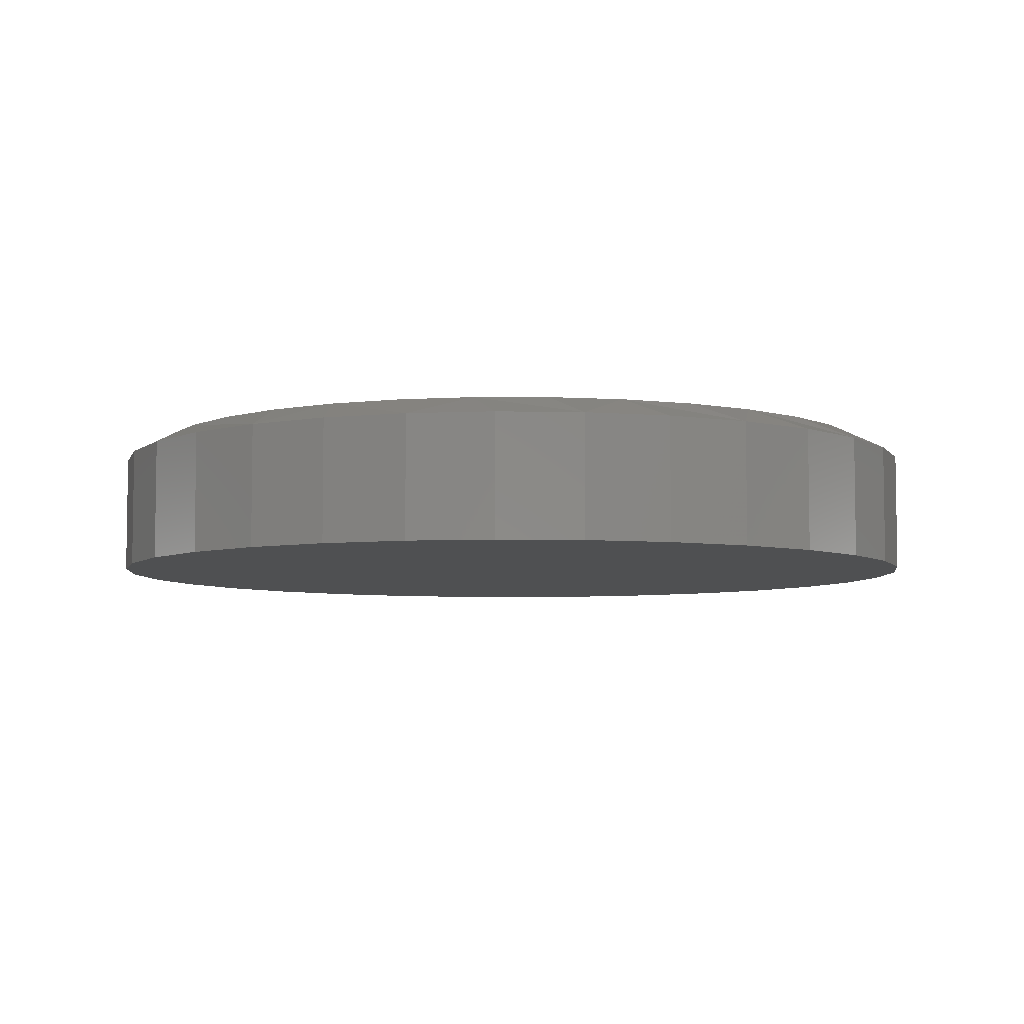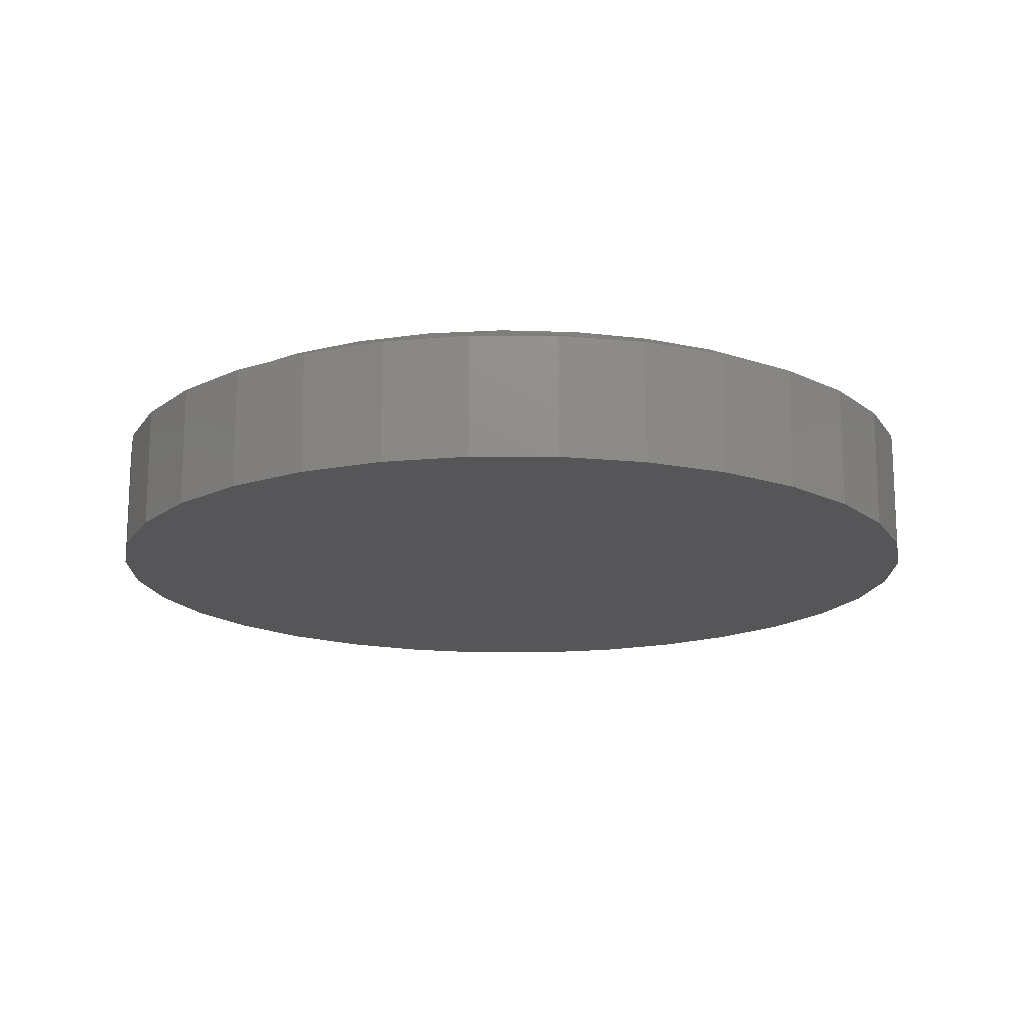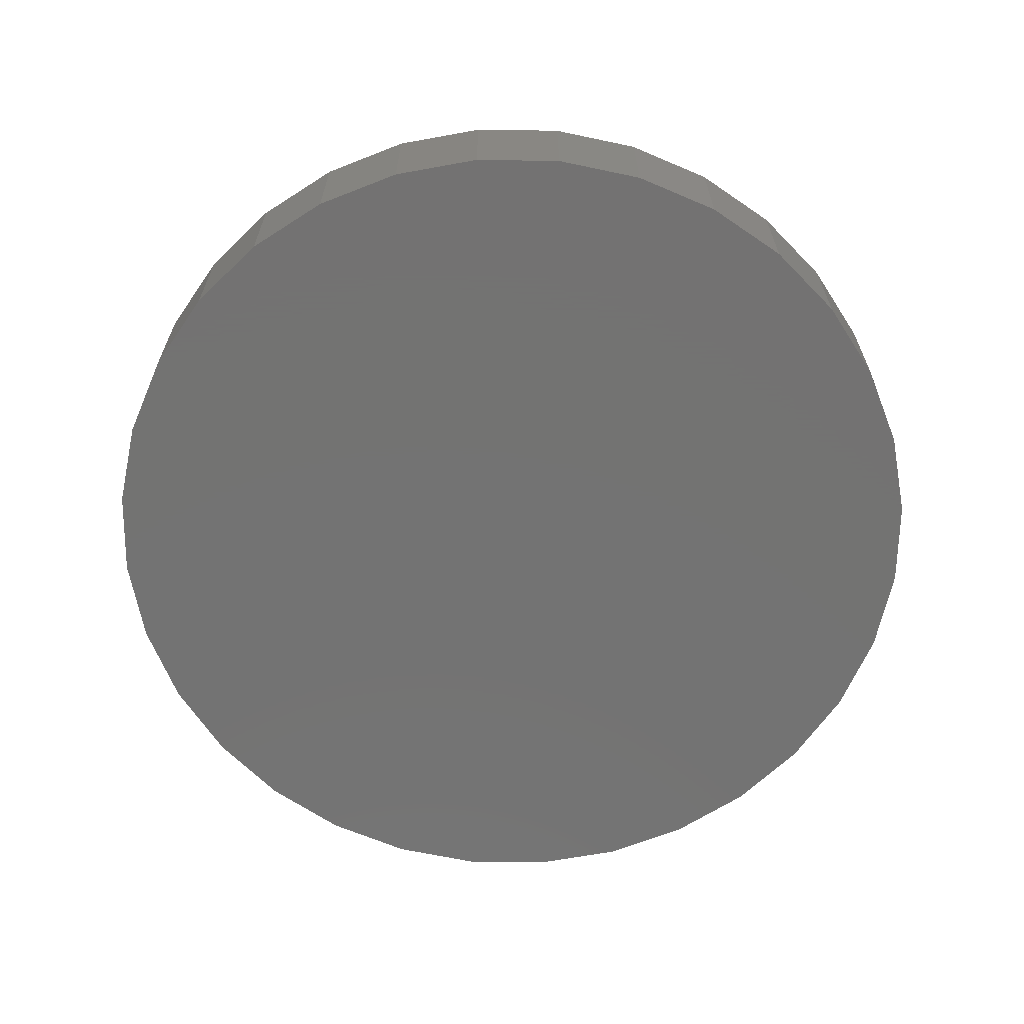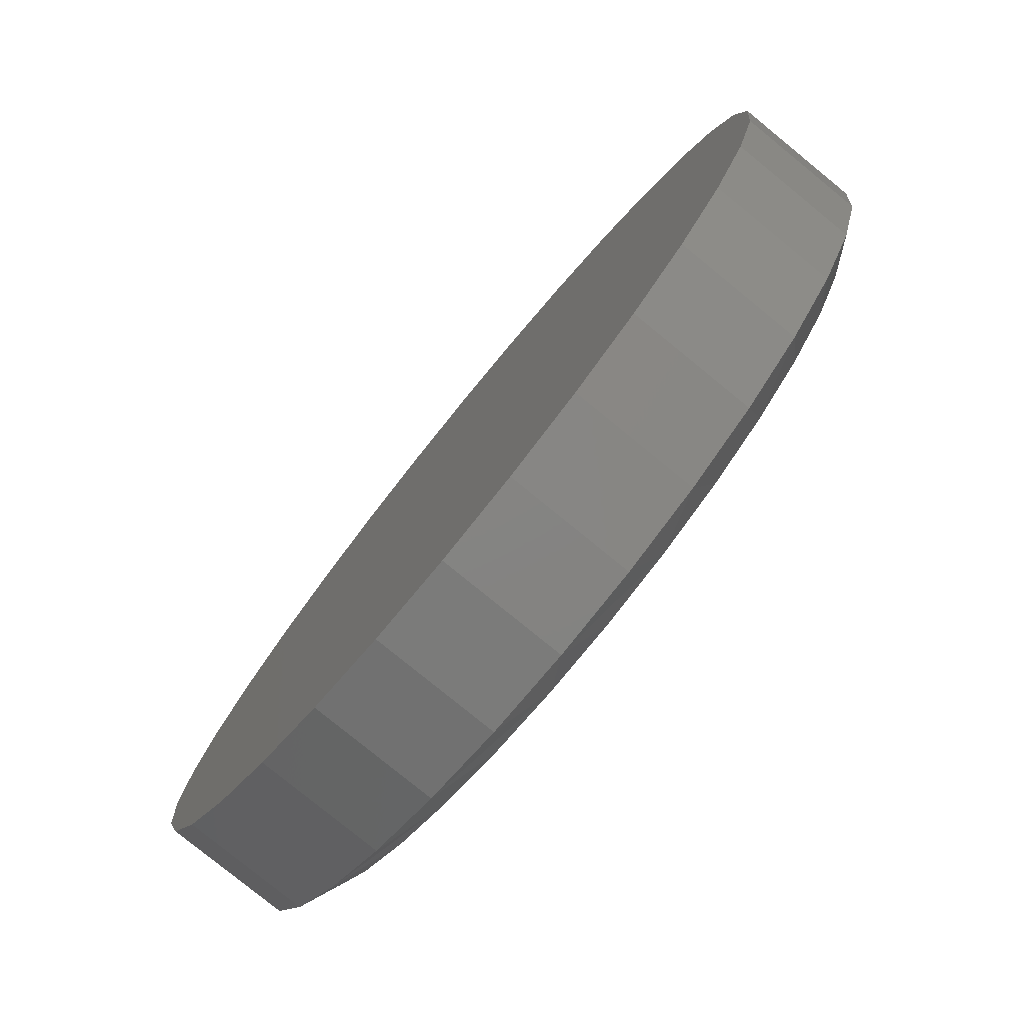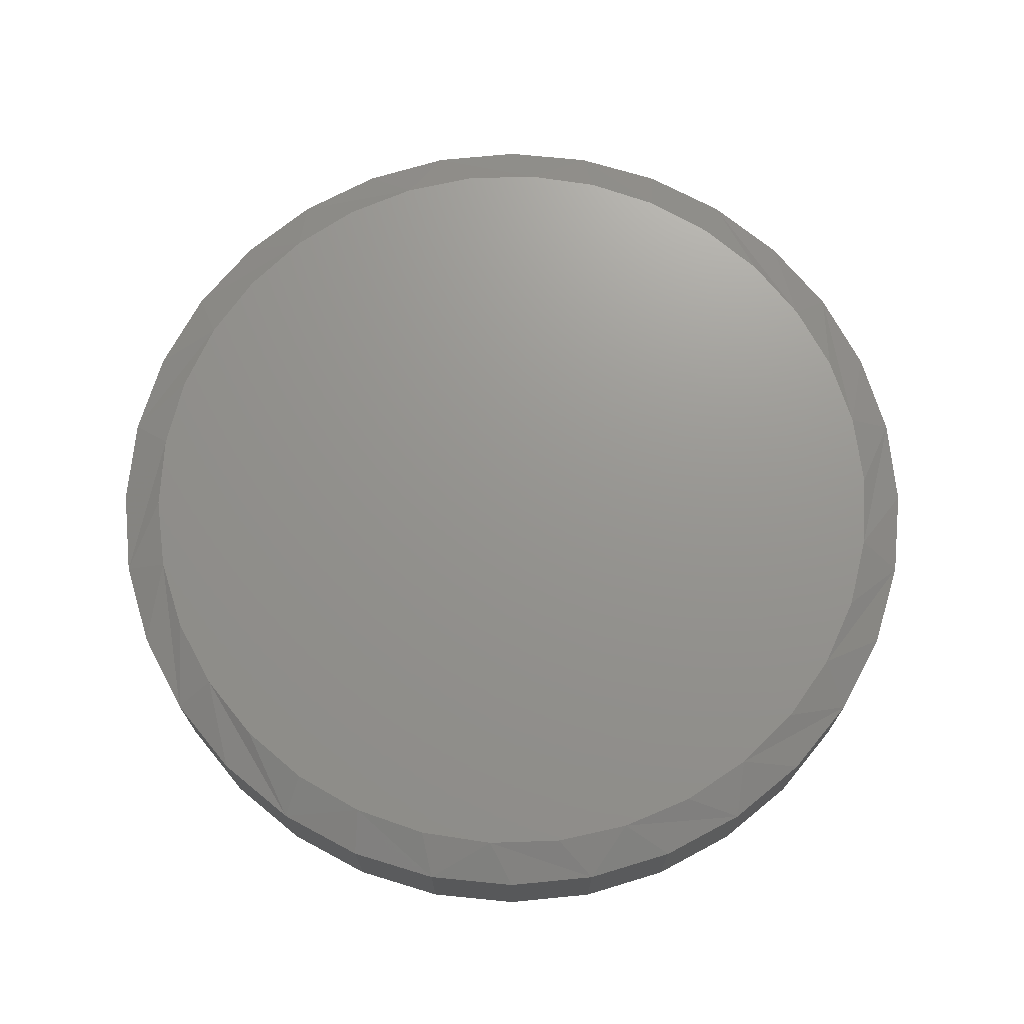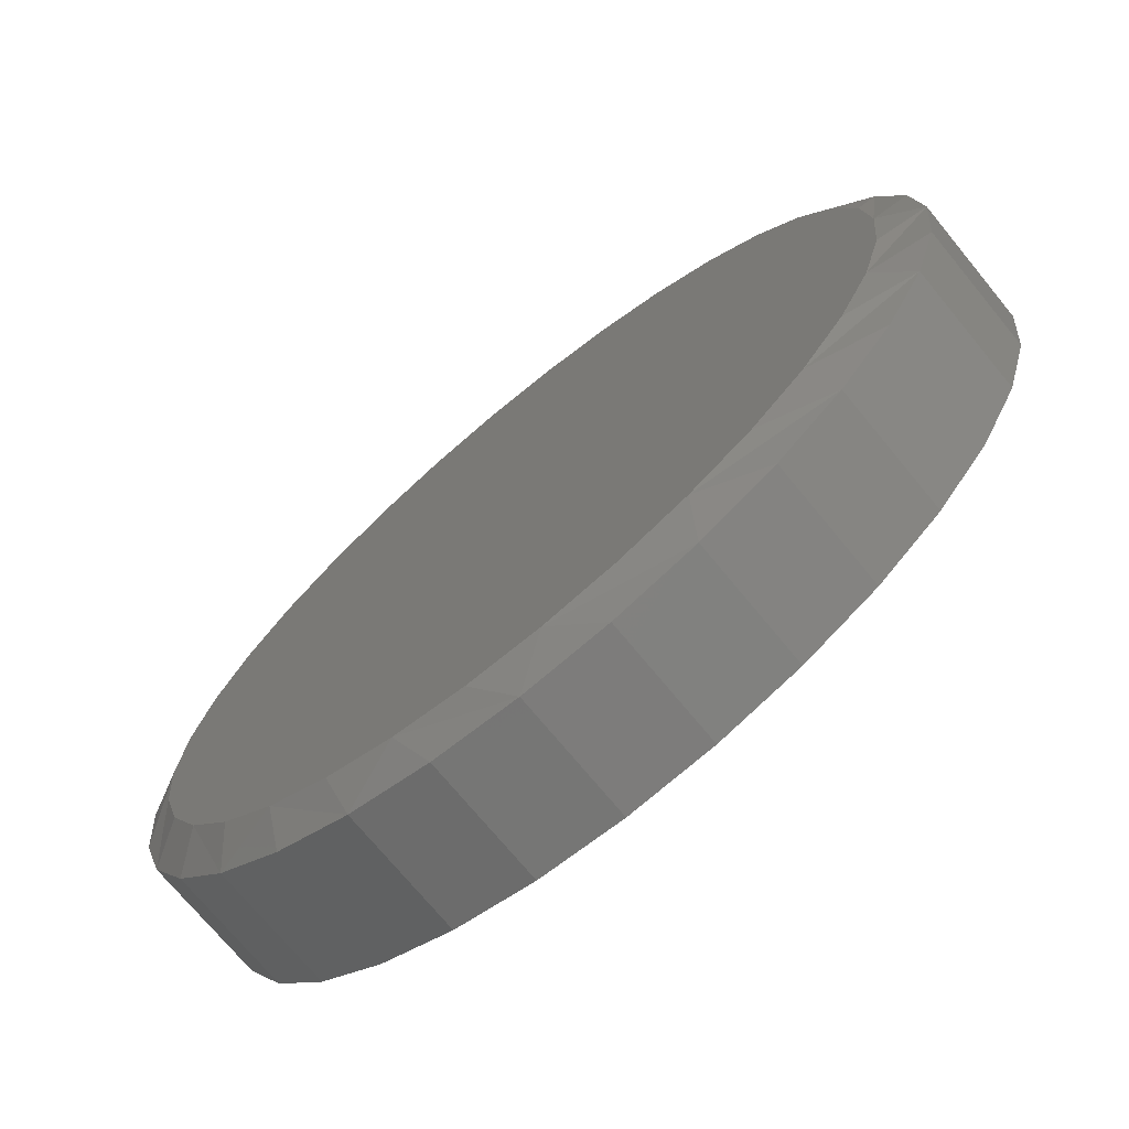
<metadata>
{"format":"stl","ext":"stl","renderer":"f3d","projection":"perspective","resolution":1024,"background":"white","views":[{"elev":-5.9,"azim":148.4,"up":"+Z"},{"elev":-16.1,"azim":27.9,"up":"+Z"},{"elev":-65.0,"azim":117.3,"up":"+Z"},{"elev":-79.1,"azim":-129.2,"up":"+Y"},{"elev":71.0,"azim":-33.7,"up":"+Z"},{"elev":-72.3,"azim":39.4,"up":"+Y"}]}
</metadata>
<code>
# stl→obj: 98 verts, 192 faces
v 0.576 0.1557 0.05469
v 0.548 0.1557 0.05469
v 0.5204 0.1505 0.05469
v 0.6036 0.1505 0.05469
v 0.4942 0.1404 0.05469
v 0.6298 0.1404 0.05469
v 0.6298 -0.132 0.05469
v 0.5204 -0.1421 0.05469
v 0.6036 -0.1421 0.05469
v 0.548 -0.1473 0.05469
v 0.576 -0.1473 0.05469
v 0.6537 0.1256 0.05469
v 0.4703 0.1256 0.05469
v 0.6744 0.1067 0.05469
v 0.4496 0.1067 0.05469
v 0.6914 0.08428 0.05469
v 0.4327 0.08428 0.05469
v 0.7039 0.05915 0.05469
v 0.4201 0.05915 0.05469
v 0.7116 0.03215 0.05469
v 0.4125 0.03215 0.05469
v 0.7141 0.004194 0.05469
v 0.4099 0.004194 0.05469
v 0.7116 -0.02376 0.05469
v 0.4125 -0.02376 0.05469
v 0.7039 -0.05076 0.05469
v 0.4201 -0.05076 0.05469
v 0.6914 -0.0759 0.05469
v 0.4327 -0.0759 0.05469
v 0.6744 -0.0983 0.05469
v 0.4496 -0.0983 0.05469
v 0.6537 -0.1172 0.05469
v 0.4703 -0.1172 0.05469
v 0.4942 -0.132 0.05469
v 0.7298 0.004194 0
v 0.7298 0.004194 0.04688
v 0.7265 -0.02853 0
v 0.7265 -0.02853 0.04688
v 0.717 -0.06001 0
v 0.717 -0.06001 0.04688
v 0.7015 -0.08901 0
v 0.7015 -0.08901 0.04688
v 0.6806 -0.1144 0
v 0.6806 -0.1144 0.04688
v 0.6552 -0.1353 0
v 0.6552 -0.1353 0.04688
v 0.6262 -0.1508 0
v 0.6262 -0.1508 0.04688
v 0.5947 -0.1603 0
v 0.5947 -0.1603 0.04688
v 0.562 -0.1636 0
v 0.562 -0.1636 0.04688
v 0.5293 -0.1603 0
v 0.5293 -0.1603 0.04688
v 0.4978 -0.1508 0
v 0.4978 -0.1508 0.04688
v 0.4688 -0.1353 0
v 0.4688 -0.1353 0.04688
v 0.4434 -0.1144 0
v 0.4434 -0.1144 0.04688
v 0.4225 -0.08901 0
v 0.4225 -0.08901 0.04688
v 0.407 -0.06001 0
v 0.407 -0.06001 0.04688
v 0.3975 -0.02853 0
v 0.3975 -0.02853 0.04688
v 0.3942 0.004194 0
v 0.3942 0.004194 0.04688
v 0.3975 0.03692 0
v 0.3975 0.03692 0.04688
v 0.407 0.06839 0
v 0.407 0.06839 0.04688
v 0.4225 0.0974 0
v 0.4225 0.0974 0.04688
v 0.4434 0.1228 0
v 0.4434 0.1228 0.04688
v 0.4688 0.1437 0
v 0.4688 0.1437 0.04688
v 0.4978 0.1592 0
v 0.4978 0.1592 0.04688
v 0.5293 0.1687 0
v 0.5293 0.1687 0.04688
v 0.562 0.172 0
v 0.562 0.172 0.04688
v 0.5947 0.1687 0
v 0.5947 0.1687 0.04688
v 0.6262 0.1592 0
v 0.6262 0.1592 0.04688
v 0.6552 0.1437 0
v 0.6552 0.1437 0.04688
v 0.6806 0.1228 0
v 0.6806 0.1228 0.04688
v 0.7015 0.0974 0
v 0.7015 0.0974 0.04688
v 0.717 0.06839 0
v 0.717 0.06839 0.04688
v 0.7265 0.03692 0
v 0.7265 0.03692 0.04688
f 1 2 3
f 1 3 4
f 4 3 5
f 4 5 6
f 7 8 9
f 9 8 10
f 9 10 11
f 6 5 12
f 12 5 13
f 12 13 14
f 14 13 15
f 14 15 16
f 16 15 17
f 16 17 18
f 18 17 19
f 18 19 20
f 20 19 21
f 20 21 22
f 22 21 23
f 22 23 24
f 24 23 25
f 24 25 26
f 26 25 27
f 26 27 28
f 28 27 29
f 28 29 30
f 30 29 31
f 30 31 32
f 32 31 33
f 32 33 7
f 7 33 34
f 7 34 8
f 35 36 37
f 37 36 38
f 37 38 39
f 39 38 40
f 39 40 41
f 41 40 42
f 41 42 43
f 43 42 44
f 43 44 45
f 45 44 46
f 45 46 47
f 47 46 48
f 47 48 49
f 49 48 50
f 49 50 51
f 51 50 52
f 51 52 53
f 53 52 54
f 53 54 55
f 55 54 56
f 55 56 57
f 57 56 58
f 57 58 59
f 59 58 60
f 59 60 61
f 61 60 62
f 61 62 63
f 63 62 64
f 63 64 65
f 65 64 66
f 65 66 67
f 67 66 68
f 67 68 69
f 69 68 70
f 69 70 71
f 71 70 72
f 71 72 73
f 73 72 74
f 73 74 75
f 75 74 76
f 75 76 77
f 77 76 78
f 77 78 79
f 79 78 80
f 79 80 81
f 81 80 82
f 81 82 83
f 83 82 84
f 83 84 85
f 85 84 86
f 85 86 87
f 87 86 88
f 87 88 89
f 89 88 90
f 89 90 91
f 91 90 92
f 91 92 93
f 93 92 94
f 93 94 95
f 95 94 96
f 95 96 97
f 97 96 98
f 97 98 35
f 35 98 36
f 94 92 16
f 16 96 94
f 18 96 16
f 90 88 12
f 12 92 90
f 14 92 12
f 86 84 4
f 4 88 86
f 6 88 4
f 82 80 2
f 2 84 82
f 1 84 2
f 78 76 5
f 5 80 78
f 3 80 5
f 74 72 15
f 15 76 74
f 13 76 15
f 19 72 70
f 17 72 19
f 18 20 96
f 14 16 92
f 6 12 88
f 1 4 84
f 3 2 80
f 13 5 76
f 17 15 72
f 22 36 98
f 22 98 96
f 22 96 20
f 68 23 21
f 68 21 19
f 68 19 70
f 62 60 29
f 29 64 62
f 27 64 29
f 58 56 33
f 33 60 58
f 31 60 33
f 54 52 8
f 8 56 54
f 34 56 8
f 50 48 11
f 11 52 50
f 10 52 11
f 46 44 7
f 7 48 46
f 9 48 7
f 42 40 30
f 30 44 42
f 32 44 30
f 26 40 38
f 28 40 26
f 27 25 64
f 31 29 60
f 34 33 56
f 10 8 52
f 9 11 48
f 32 7 44
f 28 30 40
f 23 68 66
f 23 66 64
f 23 64 25
f 36 22 24
f 36 24 26
f 36 26 38
f 83 85 81
f 79 81 85
f 87 79 85
f 49 53 47
f 51 53 49
f 53 55 47
f 47 55 57
f 47 57 45
f 45 57 59
f 45 59 43
f 43 59 61
f 43 61 41
f 41 61 63
f 41 63 39
f 39 63 65
f 39 65 37
f 37 65 67
f 37 67 35
f 35 67 69
f 35 69 97
f 97 69 71
f 97 71 95
f 95 71 73
f 95 73 93
f 93 73 75
f 93 75 91
f 91 75 77
f 91 77 89
f 89 77 79
f 89 79 87

</code>
